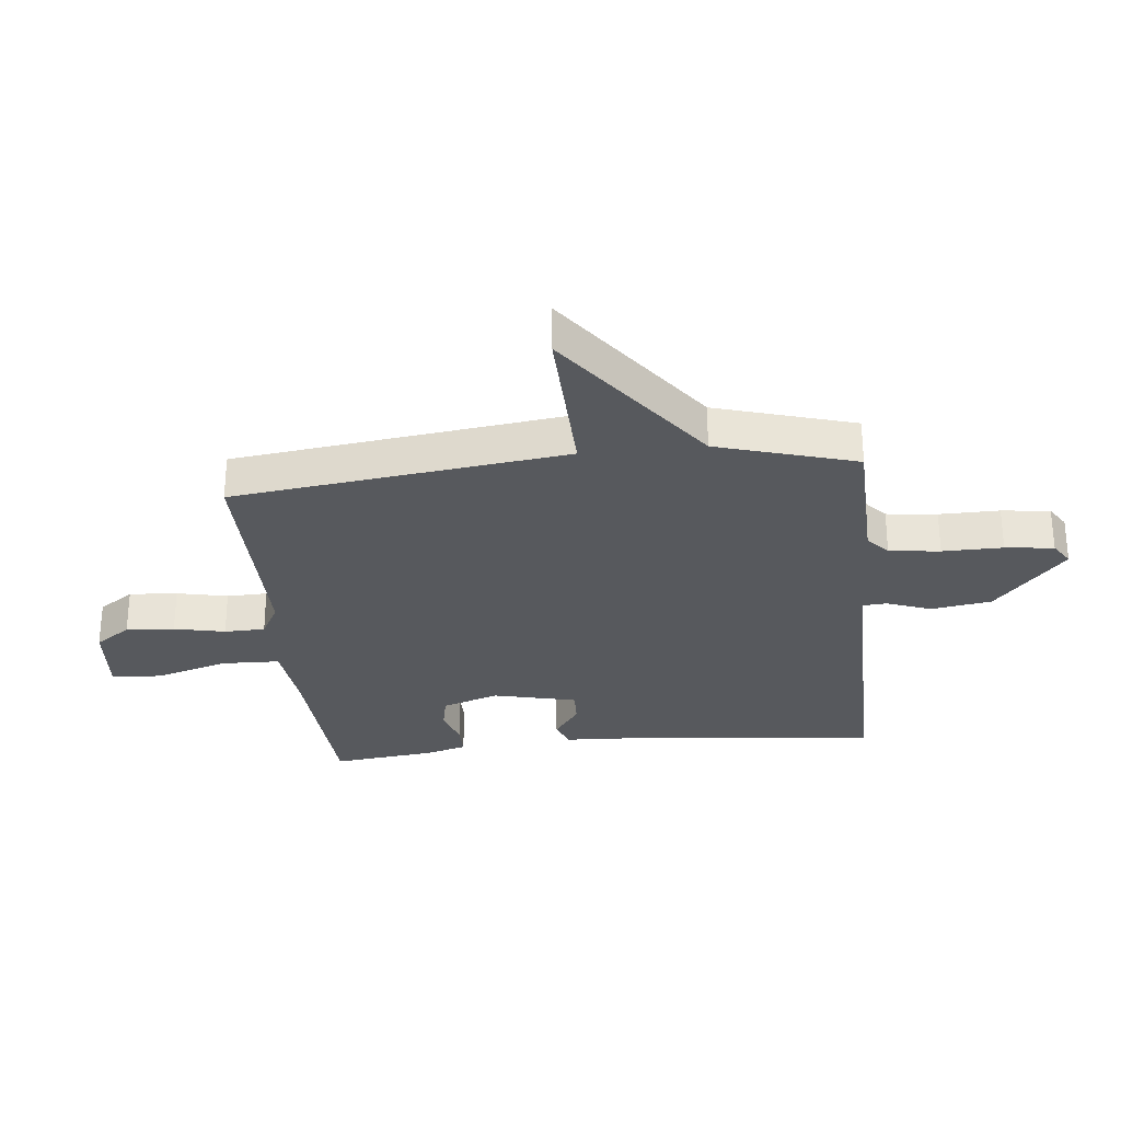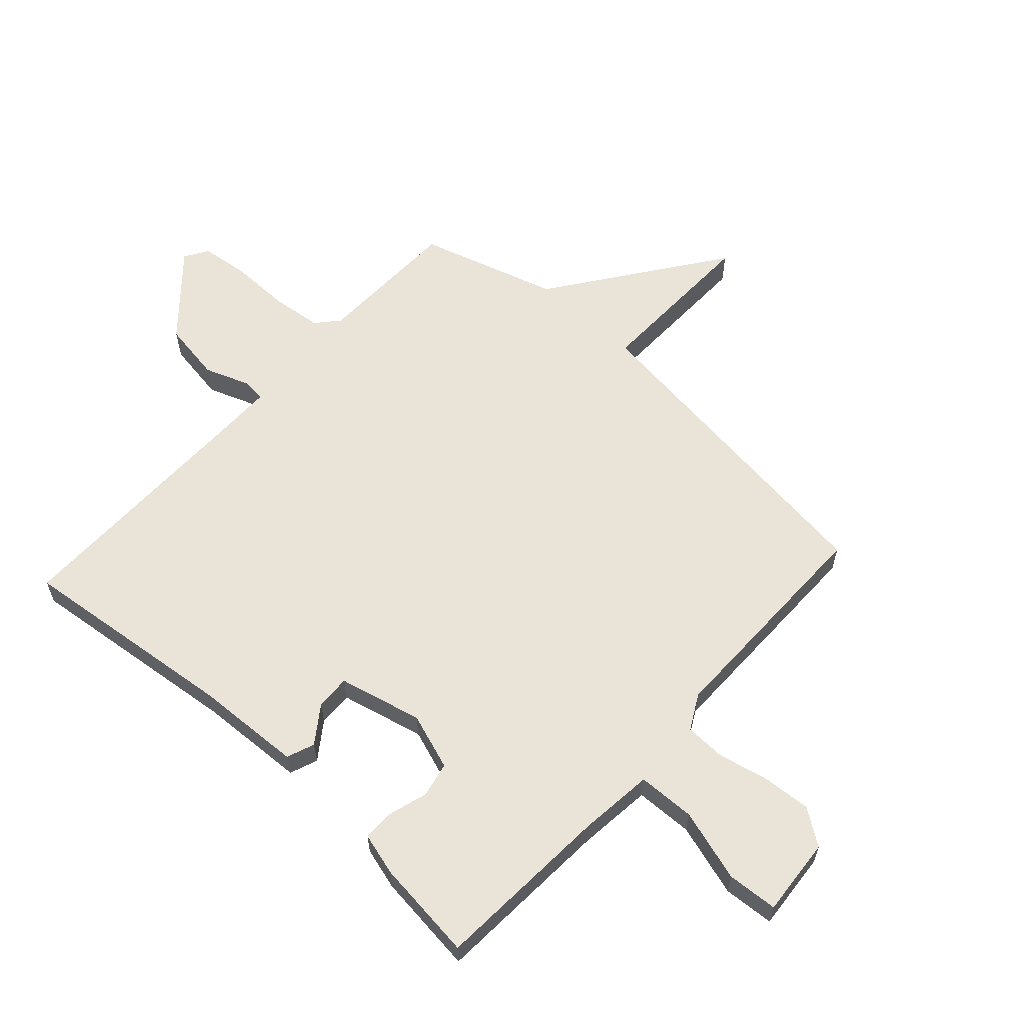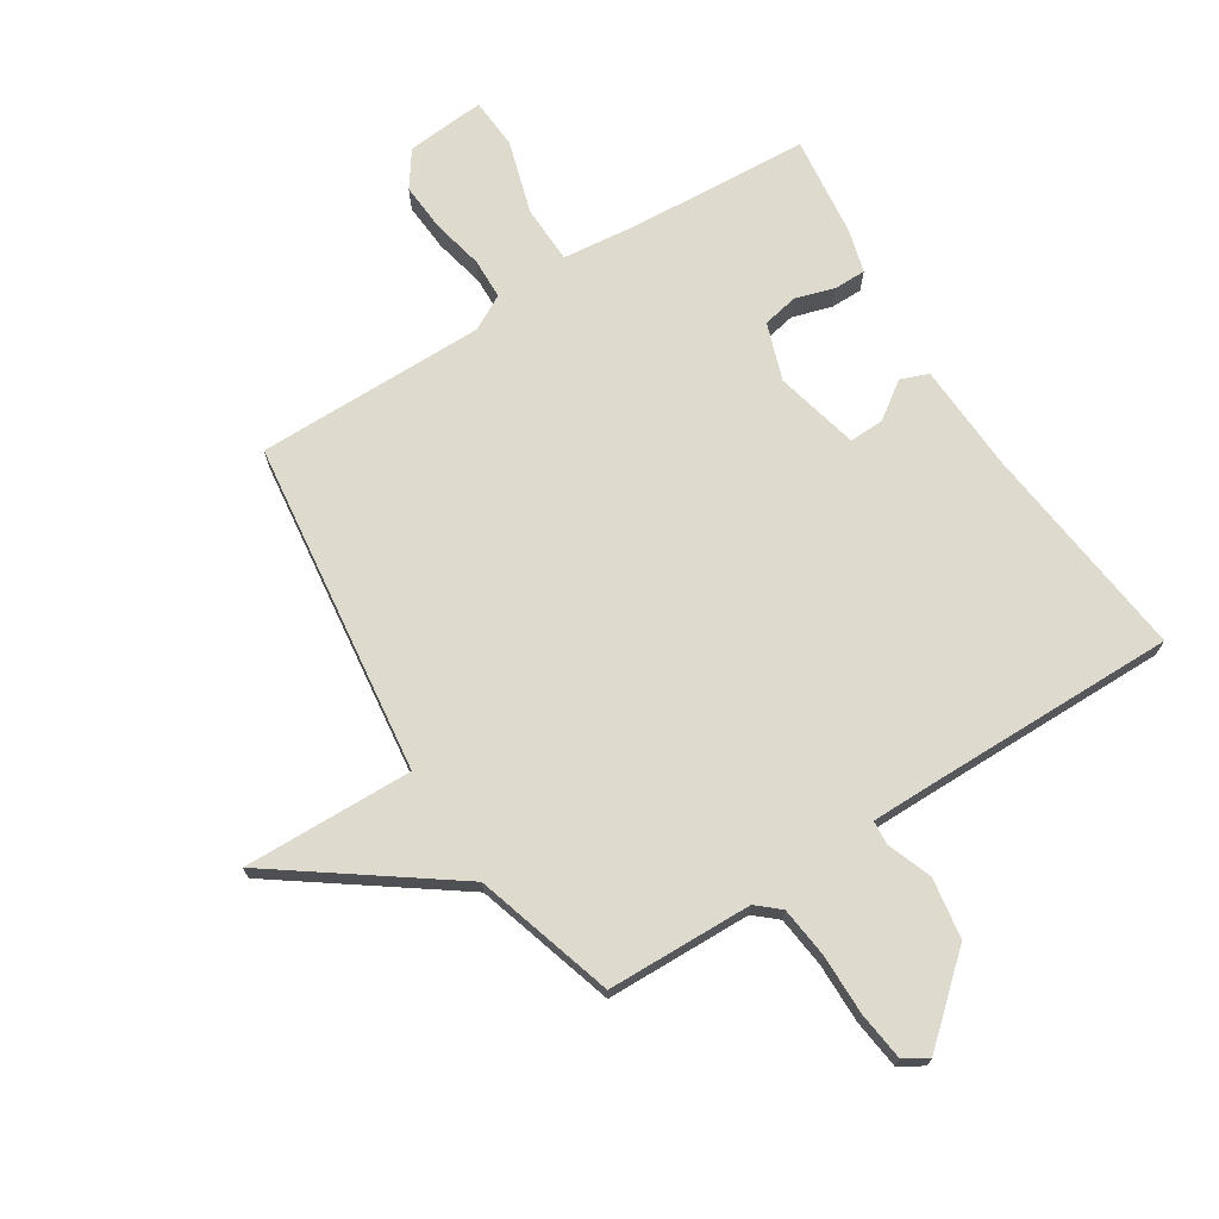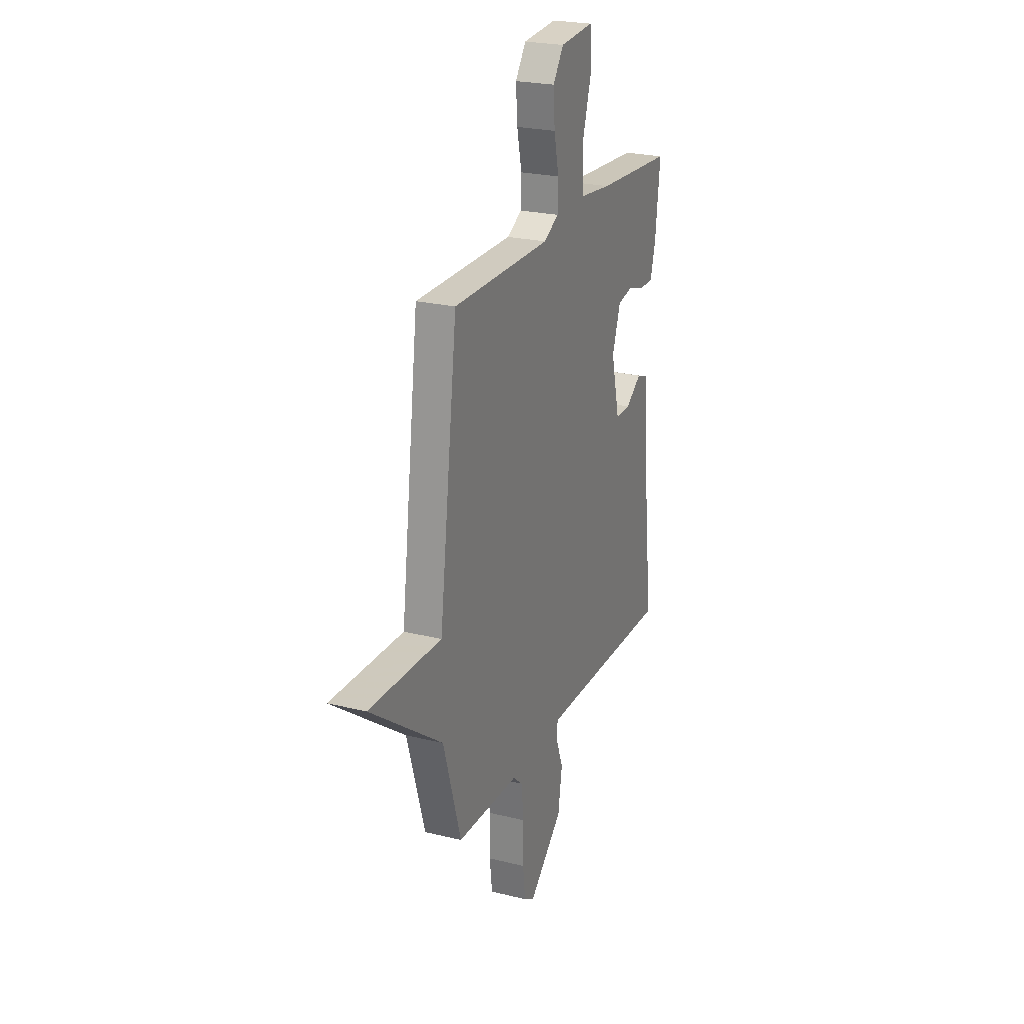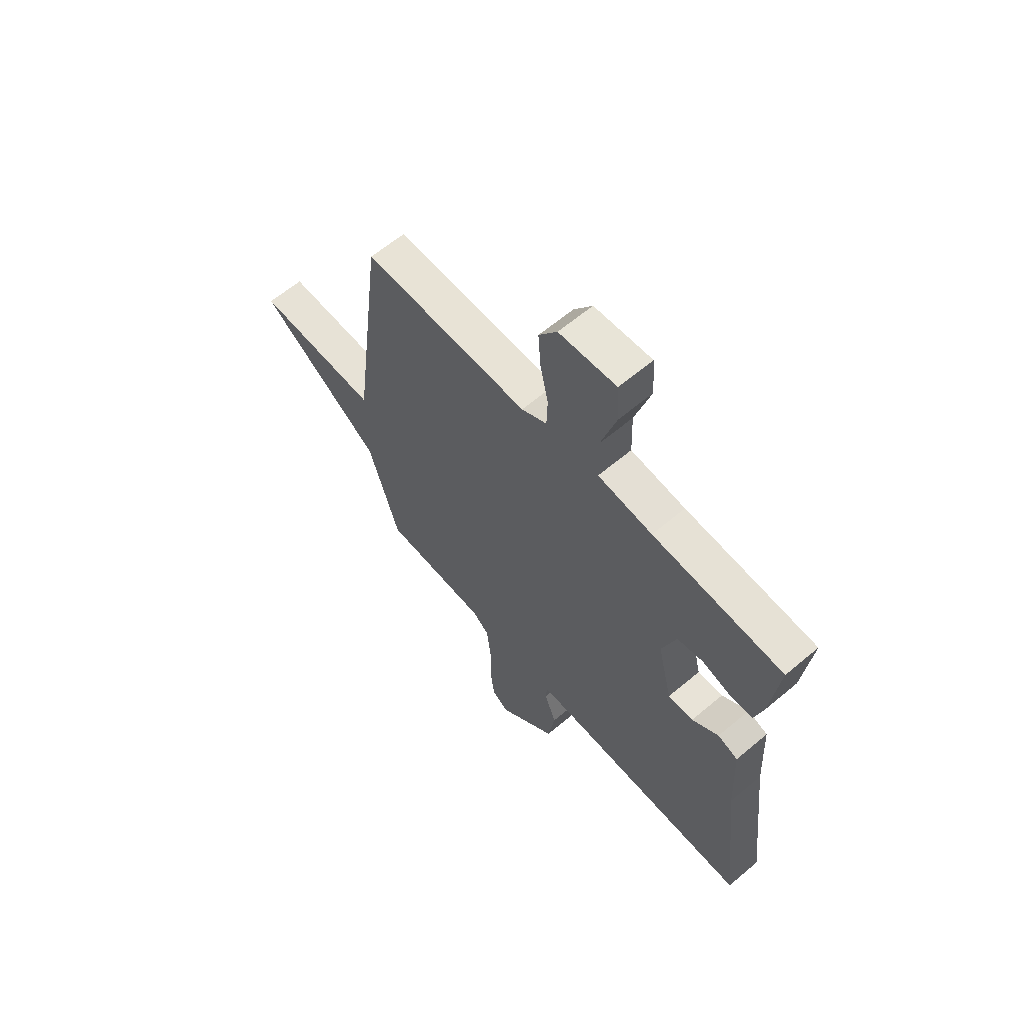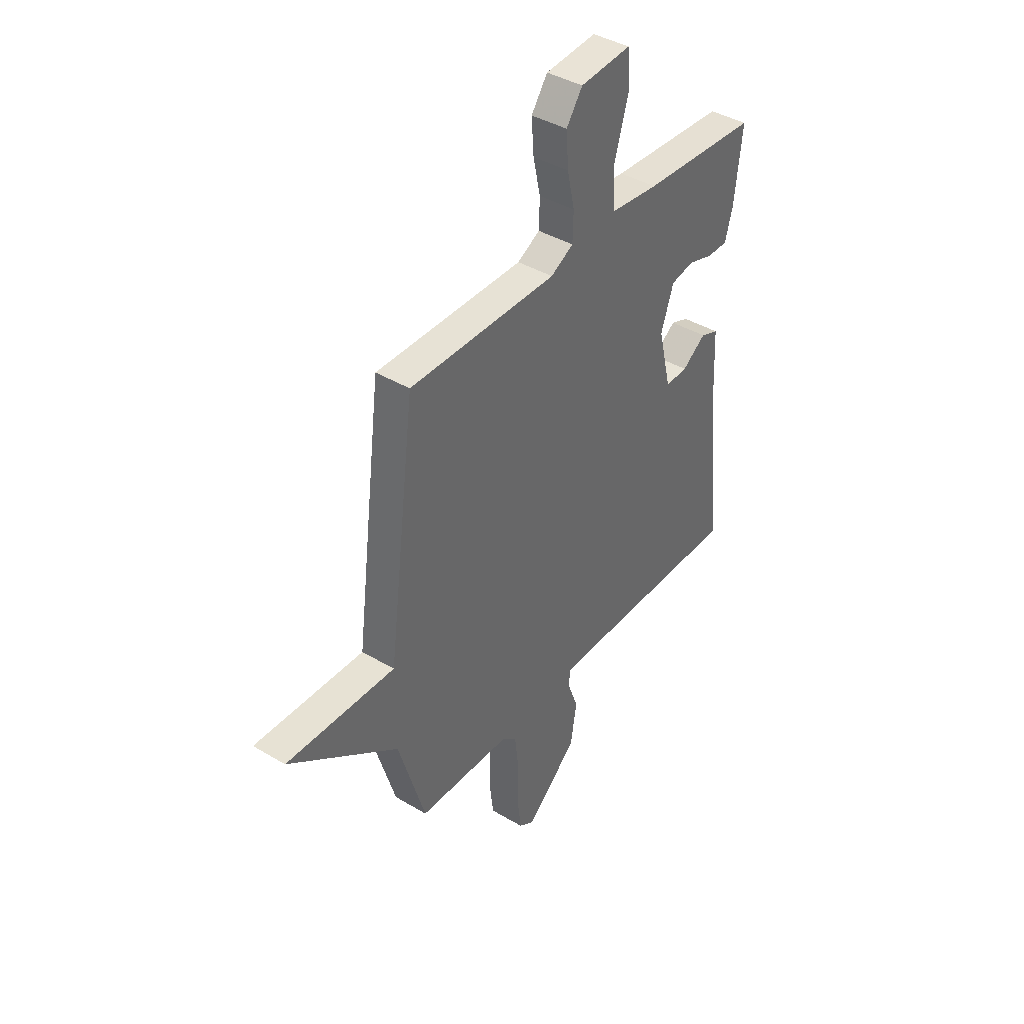
<metadata>
{"format":"obj","ext":"obj","renderer":"f3d","projection":"perspective","resolution":1024,"background":"white","views":[{"elev":-29.2,"azim":96.1,"up":"+Y"},{"elev":60.8,"azim":-47.7,"up":"+Y"},{"elev":71.3,"azim":147.7,"up":"+Y"},{"elev":23.8,"azim":112.6,"up":"+Z"},{"elev":62.4,"azim":-130.5,"up":"+Z"},{"elev":40.6,"azim":126.3,"up":"+Z"}]}
</metadata>
<code>
v -0.5 0.07 -0.5
v -0.458 0.07 -0.128
v -0.449 0.07 0.054
v -0.402 0.07 0.072
v -0.34 0.07 0.028
v -0.281 0.07 0.026
v -0.247 0.07 0.168
v -0.28 0.07 0.264
v -0.34 0.07 0.276
v -0.406 0.07 0.256
v -0.46 0.07 0.256
v -0.48 0.07 0.328
v -0.5 0.07 0.5
v -0.197 0.07 0.518
v -0.07 0.07 0.532
v -0.067 0.07 0.63
v -0.104 0.07 0.753
v -0.098 0.07 0.839
v 0.035 0.07 0.828
v 0.077 0.07 0.768
v 0.071 0.07 0.686
v 0.052 0.07 0.6
v 0.054 0.07 0.531
v 0.113 0.07 0.499
v 0.5 0.07 0.5
v 0.571 0.07 -0.065
v 0.858 0.07 -0.058
v 0.571 0.07 -0.265
v 0.5 0.07 -0.5
v 0.254 0.07 -0.506
v 0.216 0.07 -0.539
v 0.206 0.07 -0.625
v 0.207 0.07 -0.727
v 0.197 0.07 -0.809
v 0.157 0.07 -0.834
v 0.022 0.07 -0.715
v 0.006 0.07 -0.613
v 0.034 0.07 -0.538
v 0.031 0.07 -0.497
v -0.077 0.07 -0.497
v -0.5 0 -0.5
v -0.458 0 -0.128
v -0.449 0 0.054
v -0.402 0 0.072
v -0.34 0 0.028
v -0.281 0 0.026
v -0.247 0 0.168
v -0.28 0 0.264
v -0.34 0 0.276
v -0.406 0 0.256
v -0.46 0 0.256
v -0.48 0 0.328
v -0.5 0 0.5
v -0.197 0 0.518
v -0.07 0 0.532
v -0.067 0 0.63
v -0.104 0 0.753
v -0.098 0 0.839
v 0.035 0 0.828
v 0.077 0 0.768
v 0.071 0 0.686
v 0.052 0 0.6
v 0.054 0 0.531
v 0.113 0 0.499
v 0.5 0 0.5
v 0.571 0 -0.065
v 0.858 0 -0.058
v 0.571 0 -0.265
v 0.5 0 -0.5
v 0.254 0 -0.506
v 0.216 0 -0.539
v 0.206 0 -0.625
v 0.207 0 -0.727
v 0.197 0 -0.809
v 0.157 0 -0.834
v 0.022 0 -0.715
v 0.006 0 -0.613
v 0.034 0 -0.538
v 0.031 0 -0.497
v -0.077 0 -0.497
f 36 37 38
f 35 36 38
f 34 35 38
f 33 34 38
f 32 33 38
f 31 32 38 39
f 30 31 39
f 28 29 30 39
f 28 39 40
f 27 28 40
f 26 27 40
f 26 40 1
f 25 26 1
f 24 25 1
f 20 21 22
f 19 20 22
f 18 19 22
f 17 18 22
f 16 17 22
f 15 16 22 23
f 14 15 23 24
f 13 14 24
f 12 13 24
f 11 12 24
f 10 11 24
f 9 10 24
f 2 3 4 5
f 2 5 6
f 1 2 6
f 24 1 6
f 8 9 24
f 7 8 24
f 6 7 24
f 78 77 76
f 78 76 75
f 78 75 74
f 78 74 73
f 78 73 72
f 79 78 72 71
f 79 71 70
f 79 70 69 68
f 80 79 68
f 80 68 67
f 80 67 66
f 41 80 66
f 41 66 65
f 41 65 64
f 62 61 60
f 62 60 59
f 62 59 58
f 62 58 57
f 62 57 56
f 63 62 56 55
f 64 63 55 54
f 64 54 53
f 64 53 52
f 64 52 51
f 64 51 50
f 64 50 49
f 45 44 43 42
f 46 45 42
f 46 42 41
f 46 41 64
f 64 49 48
f 64 48 47
f 64 47 46
f 1 41 42 2
f 2 42 43 3
f 3 43 44 4
f 4 44 45 5
f 5 45 46 6
f 6 46 47 7
f 7 47 48 8
f 8 48 49 9
f 9 49 50 10
f 10 50 51 11
f 11 51 52 12
f 12 52 53 13
f 13 53 54 14
f 14 54 55 15
f 15 55 56 16
f 16 56 57 17
f 17 57 58 18
f 18 58 59 19
f 19 59 60 20
f 20 60 61 21
f 21 61 62 22
f 22 62 63 23
f 23 63 64 24
f 24 64 65 25
f 25 65 66 26
f 26 66 67 27
f 27 67 68 28
f 28 68 69 29
f 29 69 70 30
f 30 70 71 31
f 31 71 72 32
f 32 72 73 33
f 33 73 74 34
f 34 74 75 35
f 35 75 76 36
f 36 76 77 37
f 37 77 78 38
f 38 78 79 39
f 39 79 80 40
f 40 80 41 1

</code>
